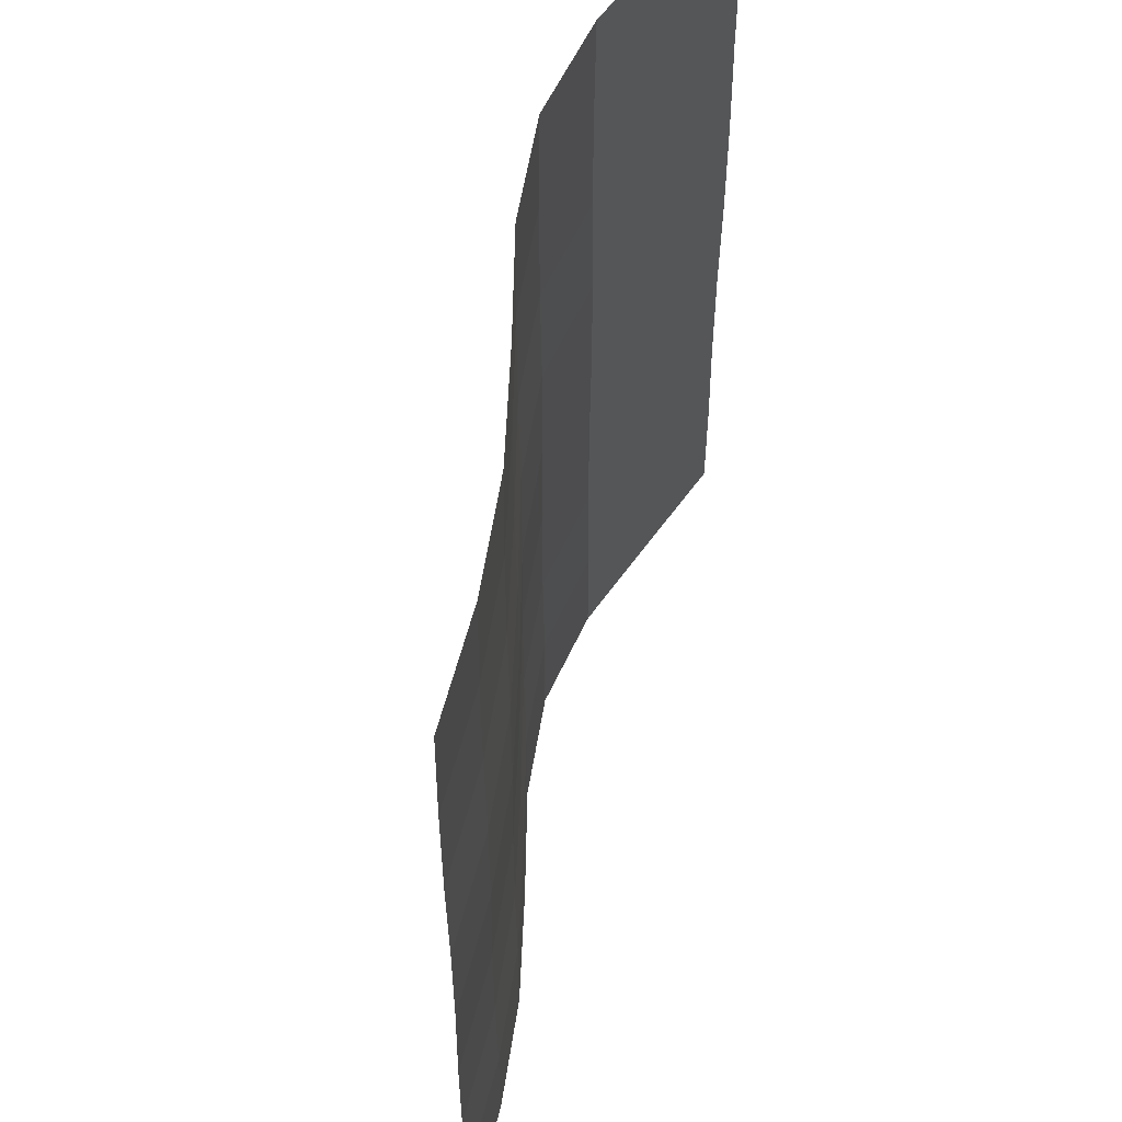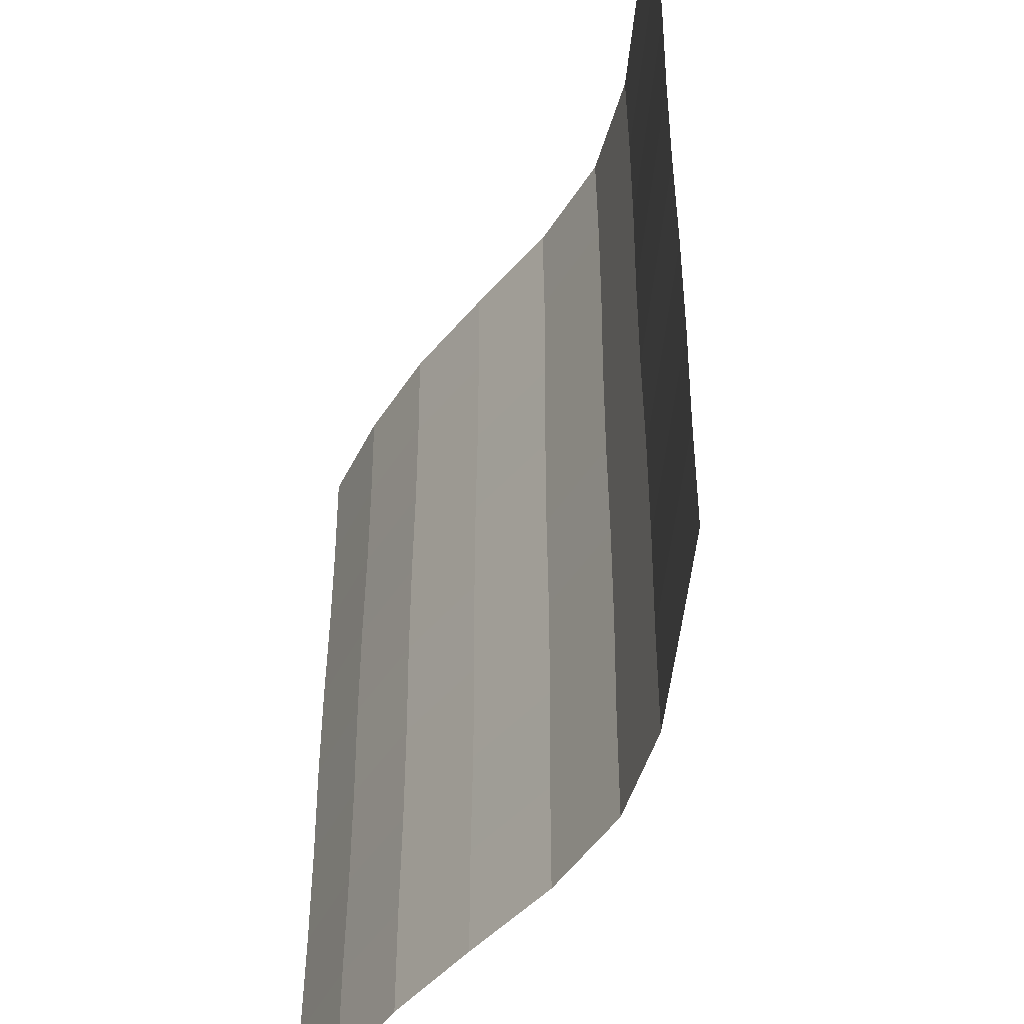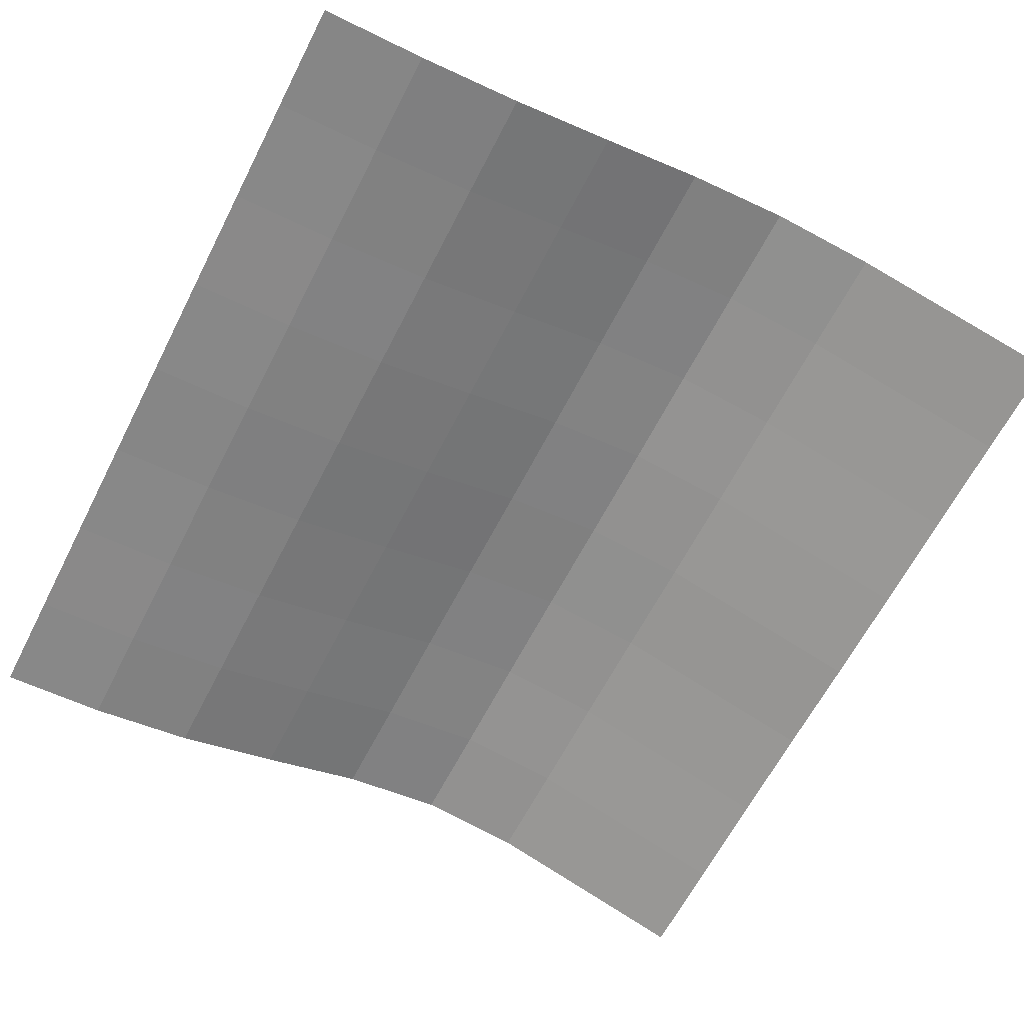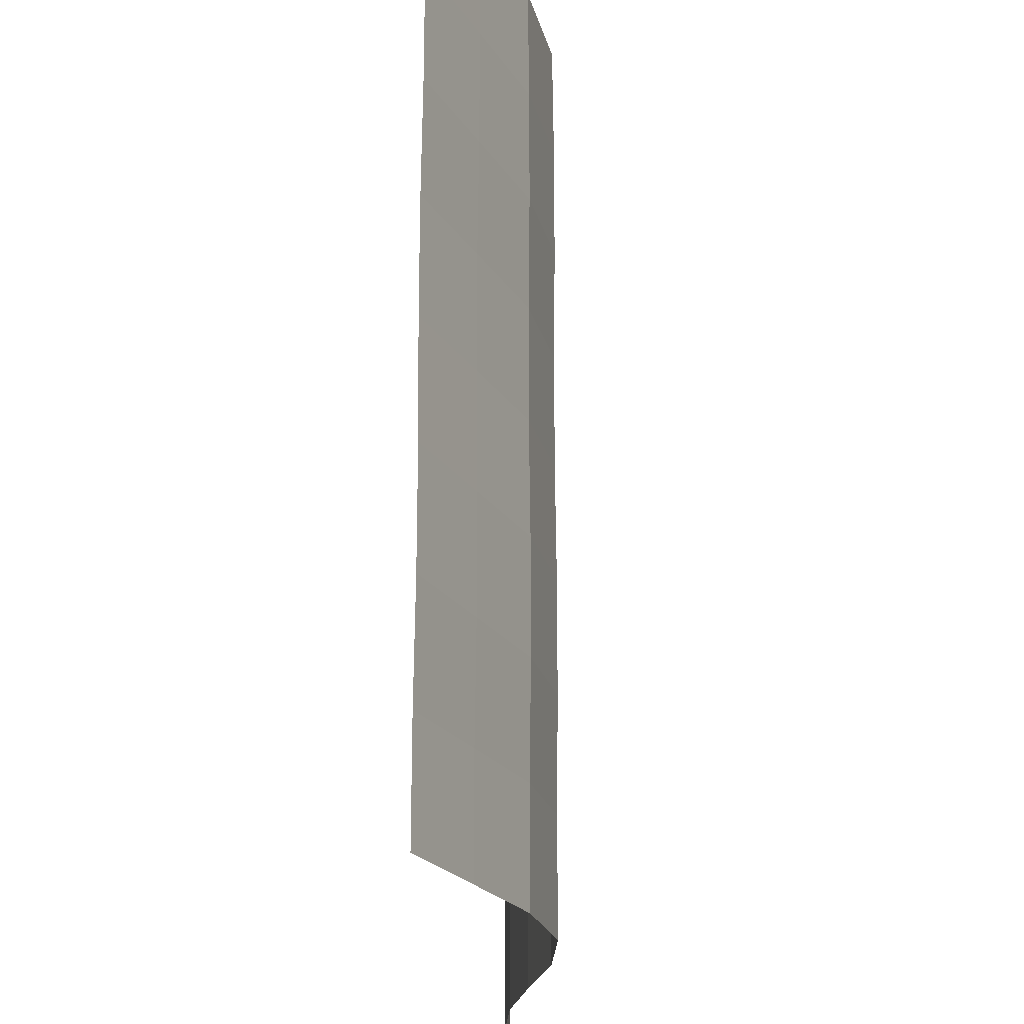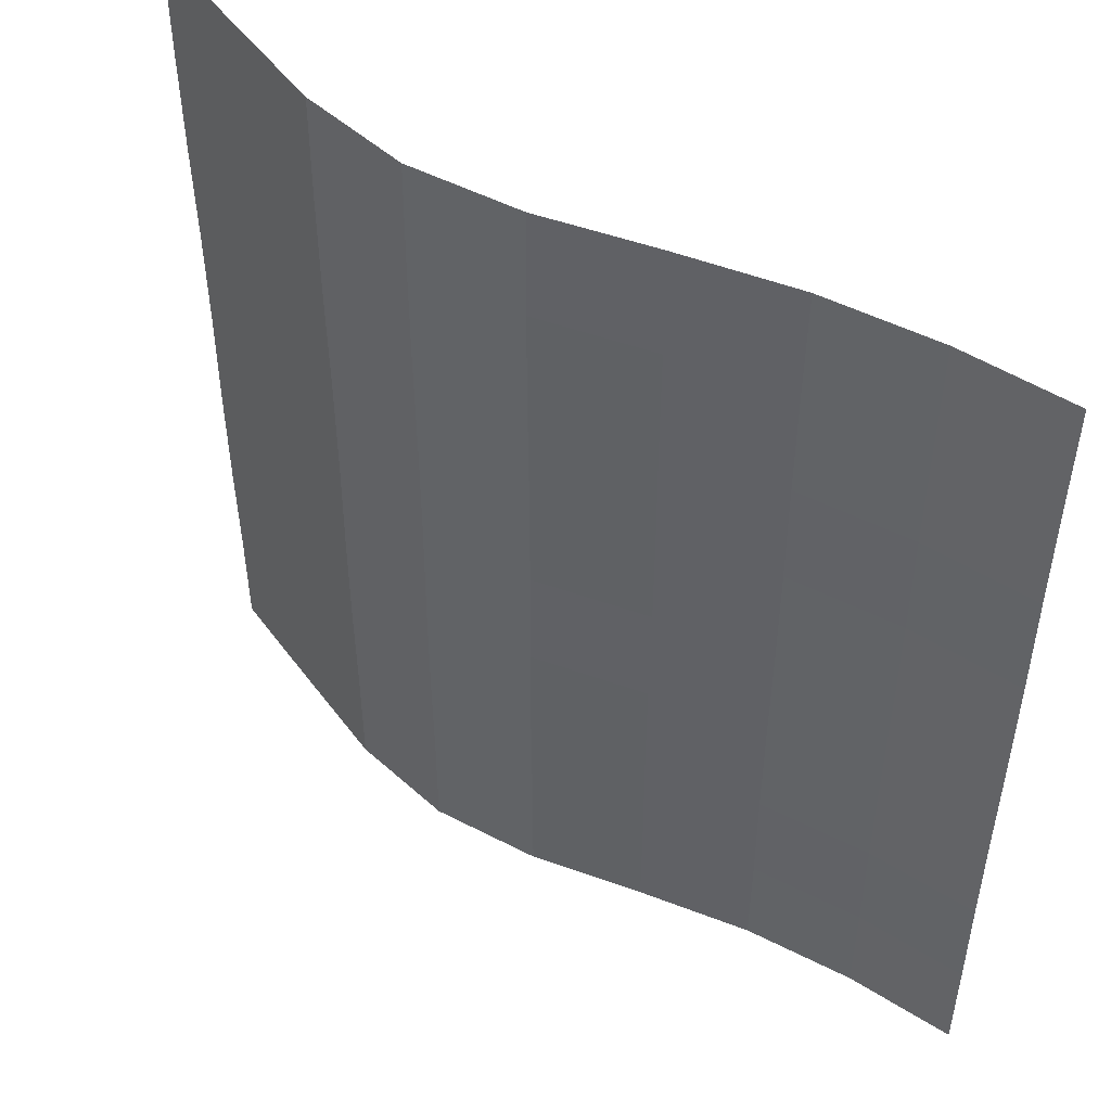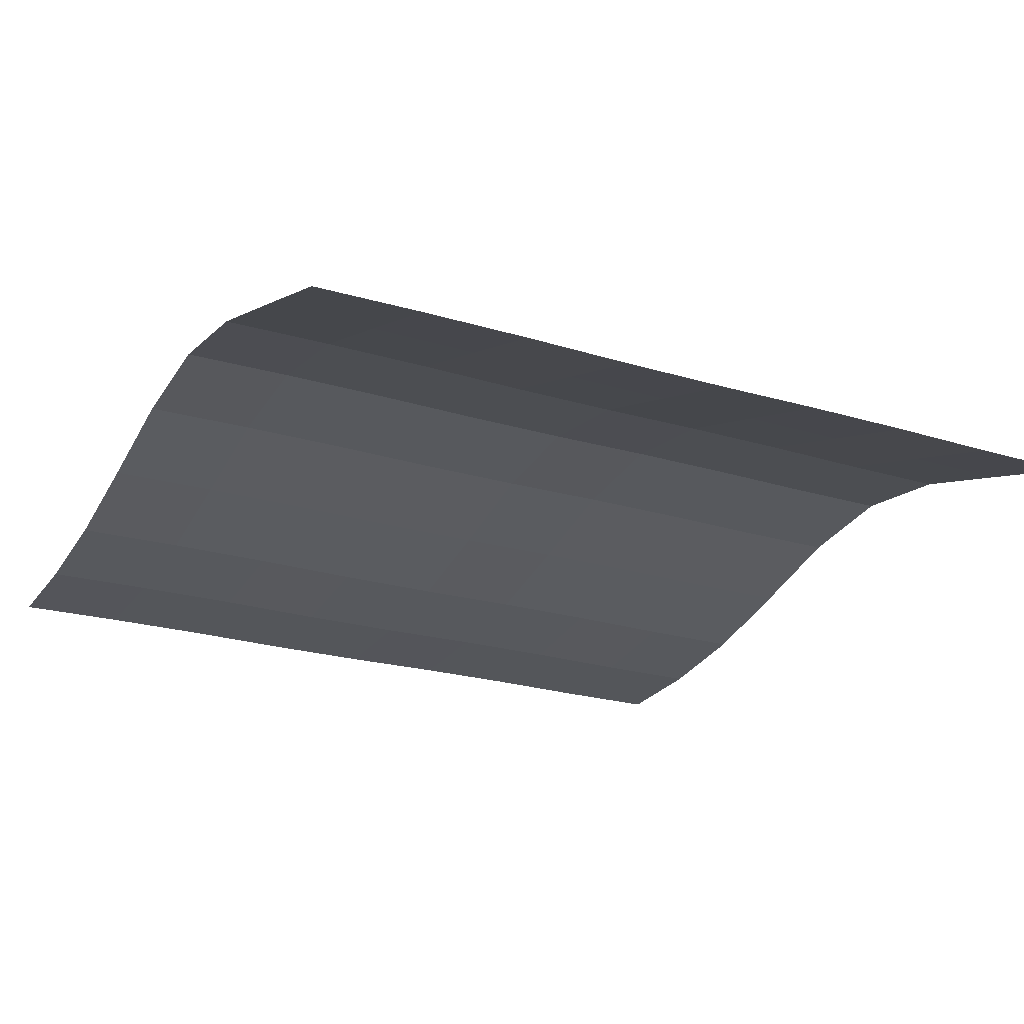
<metadata>
{"format":"obj","ext":"obj","renderer":"f3d","projection":"perspective","resolution":1024,"background":"white","views":[{"elev":56.1,"azim":107.9,"up":"+Y"},{"elev":-45.4,"azim":-111.0,"up":"+Y"},{"elev":-64.2,"azim":152.8,"up":"+Z"},{"elev":-21.3,"azim":-83.2,"up":"+Y"},{"elev":50.1,"azim":38.6,"up":"+Y"},{"elev":-22.0,"azim":-118.3,"up":"+Z"}]}
</metadata>
<code>
o Plane_Plane.001
v -2 -2 0.1549
v 2 -2 0.01457
v -2 2 0.1549
v 2 2 0.01457
v -2 -0 0.1549
v 0 -2 0.4234
v 2 -0 0.01457
v 0 2 0.4234
v 0 -0 0.4234
v -2 -1 0.1605
v 1 -2 0.1311
v 2 1 0.02015
v -1 2 0.4478
v -2 1 0.1605
v -1 -2 0.4478
v 2 -1 0.02015
v 1 2 0.1311
v 0 1 0.429
v 0 -1 0.429
v -1 -0 0.4478
v 1 -0 0.1311
v 1 -1 0.1367
v -1 -1 0.4534
v -1 1 0.4534
v 1 1 0.1367
v -2 -1.5 0.1549
v 1.5 -2 0.0487
v 2 1.5 0.02015
v -1.5 2 0.3026
v -2 0.5 0.1549
v -0.5 -2 0.501
v 2 -0.5 0.02015
v 0.5 2 0.2706
v 0 1.5 0.429
v 0 -0.5 0.429
v -1.5 -0 0.3026
v 0.5 -0 0.2706
v -2 -0.5 0.1605
v 0.5 -2 0.2706
v 2 0.5 0.01457
v -0.5 2 0.501
v -2 1.5 0.1605
v -1.5 -2 0.3026
v 2 -1.5 0.01457
v 1.5 2 0.0487
v 0 0.5 0.4234
v 0 -1.5 0.4234
v -0.5 -0 0.501
v 1.5 -0 0.0487
v 1 -0.5 0.1367
v 1 -1.5 0.1311
v 0.5 -1 0.2762
v 1.5 -1 0.05428
v -1 -0.5 0.4534
v -1 -1.5 0.4478
v -1.5 -1 0.3082
v -0.5 -1 0.5066
v -1 1.5 0.4534
v -1 0.5 0.4478
v -1.5 1 0.3082
v -0.5 1 0.5066
v 1 1.5 0.1367
v 1 0.5 0.1311
v 0.5 1 0.2762
v 1.5 1 0.05428
v 1.5 0.5 0.0487
v 0.5 0.5 0.2706
v 0.5 1.5 0.2762
v -0.5 0.5 0.501
v -1.5 0.5 0.3026
v -1.5 1.5 0.3082
v -0.5 -1.5 0.501
v -1.5 -1.5 0.3026
v -1.5 -0.5 0.3082
v 1.5 -1.5 0.0487
v 0.5 -1.5 0.2706
v 0.5 -0.5 0.2762
v 1.5 -0.5 0.05428
v -0.5 -0.5 0.5066
v -0.5 1.5 0.5066
v 1.5 1.5 0.05428
f 81 28 4 45
f 80 34 8 41
f 79 35 9 48
f 78 32 7 49
f 77 50 21 37
f 76 51 22 52
f 75 44 16 53
f 74 54 20 36
f 73 55 23 56
f 72 47 19 57
f 71 58 13 29
f 70 59 24 60
f 69 46 18 61
f 68 62 17 33
f 67 63 25 64
f 66 40 12 65
f 63 66 65 25
f 21 49 66 63
f 49 7 40 66
f 46 67 64 18
f 9 37 67 46
f 37 21 63 67
f 34 68 33 8
f 18 64 68 34
f 64 25 62 68
f 59 69 61 24
f 20 48 69 59
f 48 9 46 69
f 30 70 60 14
f 5 36 70 30
f 36 20 59 70
f 42 71 29 3
f 14 60 71 42
f 60 24 58 71
f 55 72 57 23
f 15 31 72 55
f 31 6 47 72
f 26 73 56 10
f 1 43 73 26
f 43 15 55 73
f 38 74 36 5
f 10 56 74 38
f 56 23 54 74
f 51 75 53 22
f 11 27 75 51
f 27 2 44 75
f 47 76 52 19
f 6 39 76 47
f 39 11 51 76
f 35 77 37 9
f 19 52 77 35
f 52 22 50 77
f 50 78 49 21
f 22 53 78 50
f 53 16 32 78
f 54 79 48 20
f 23 57 79 54
f 57 19 35 79
f 58 80 41 13
f 24 61 80 58
f 61 18 34 80
f 62 81 45 17
f 25 65 81 62
f 65 12 28 81

</code>
